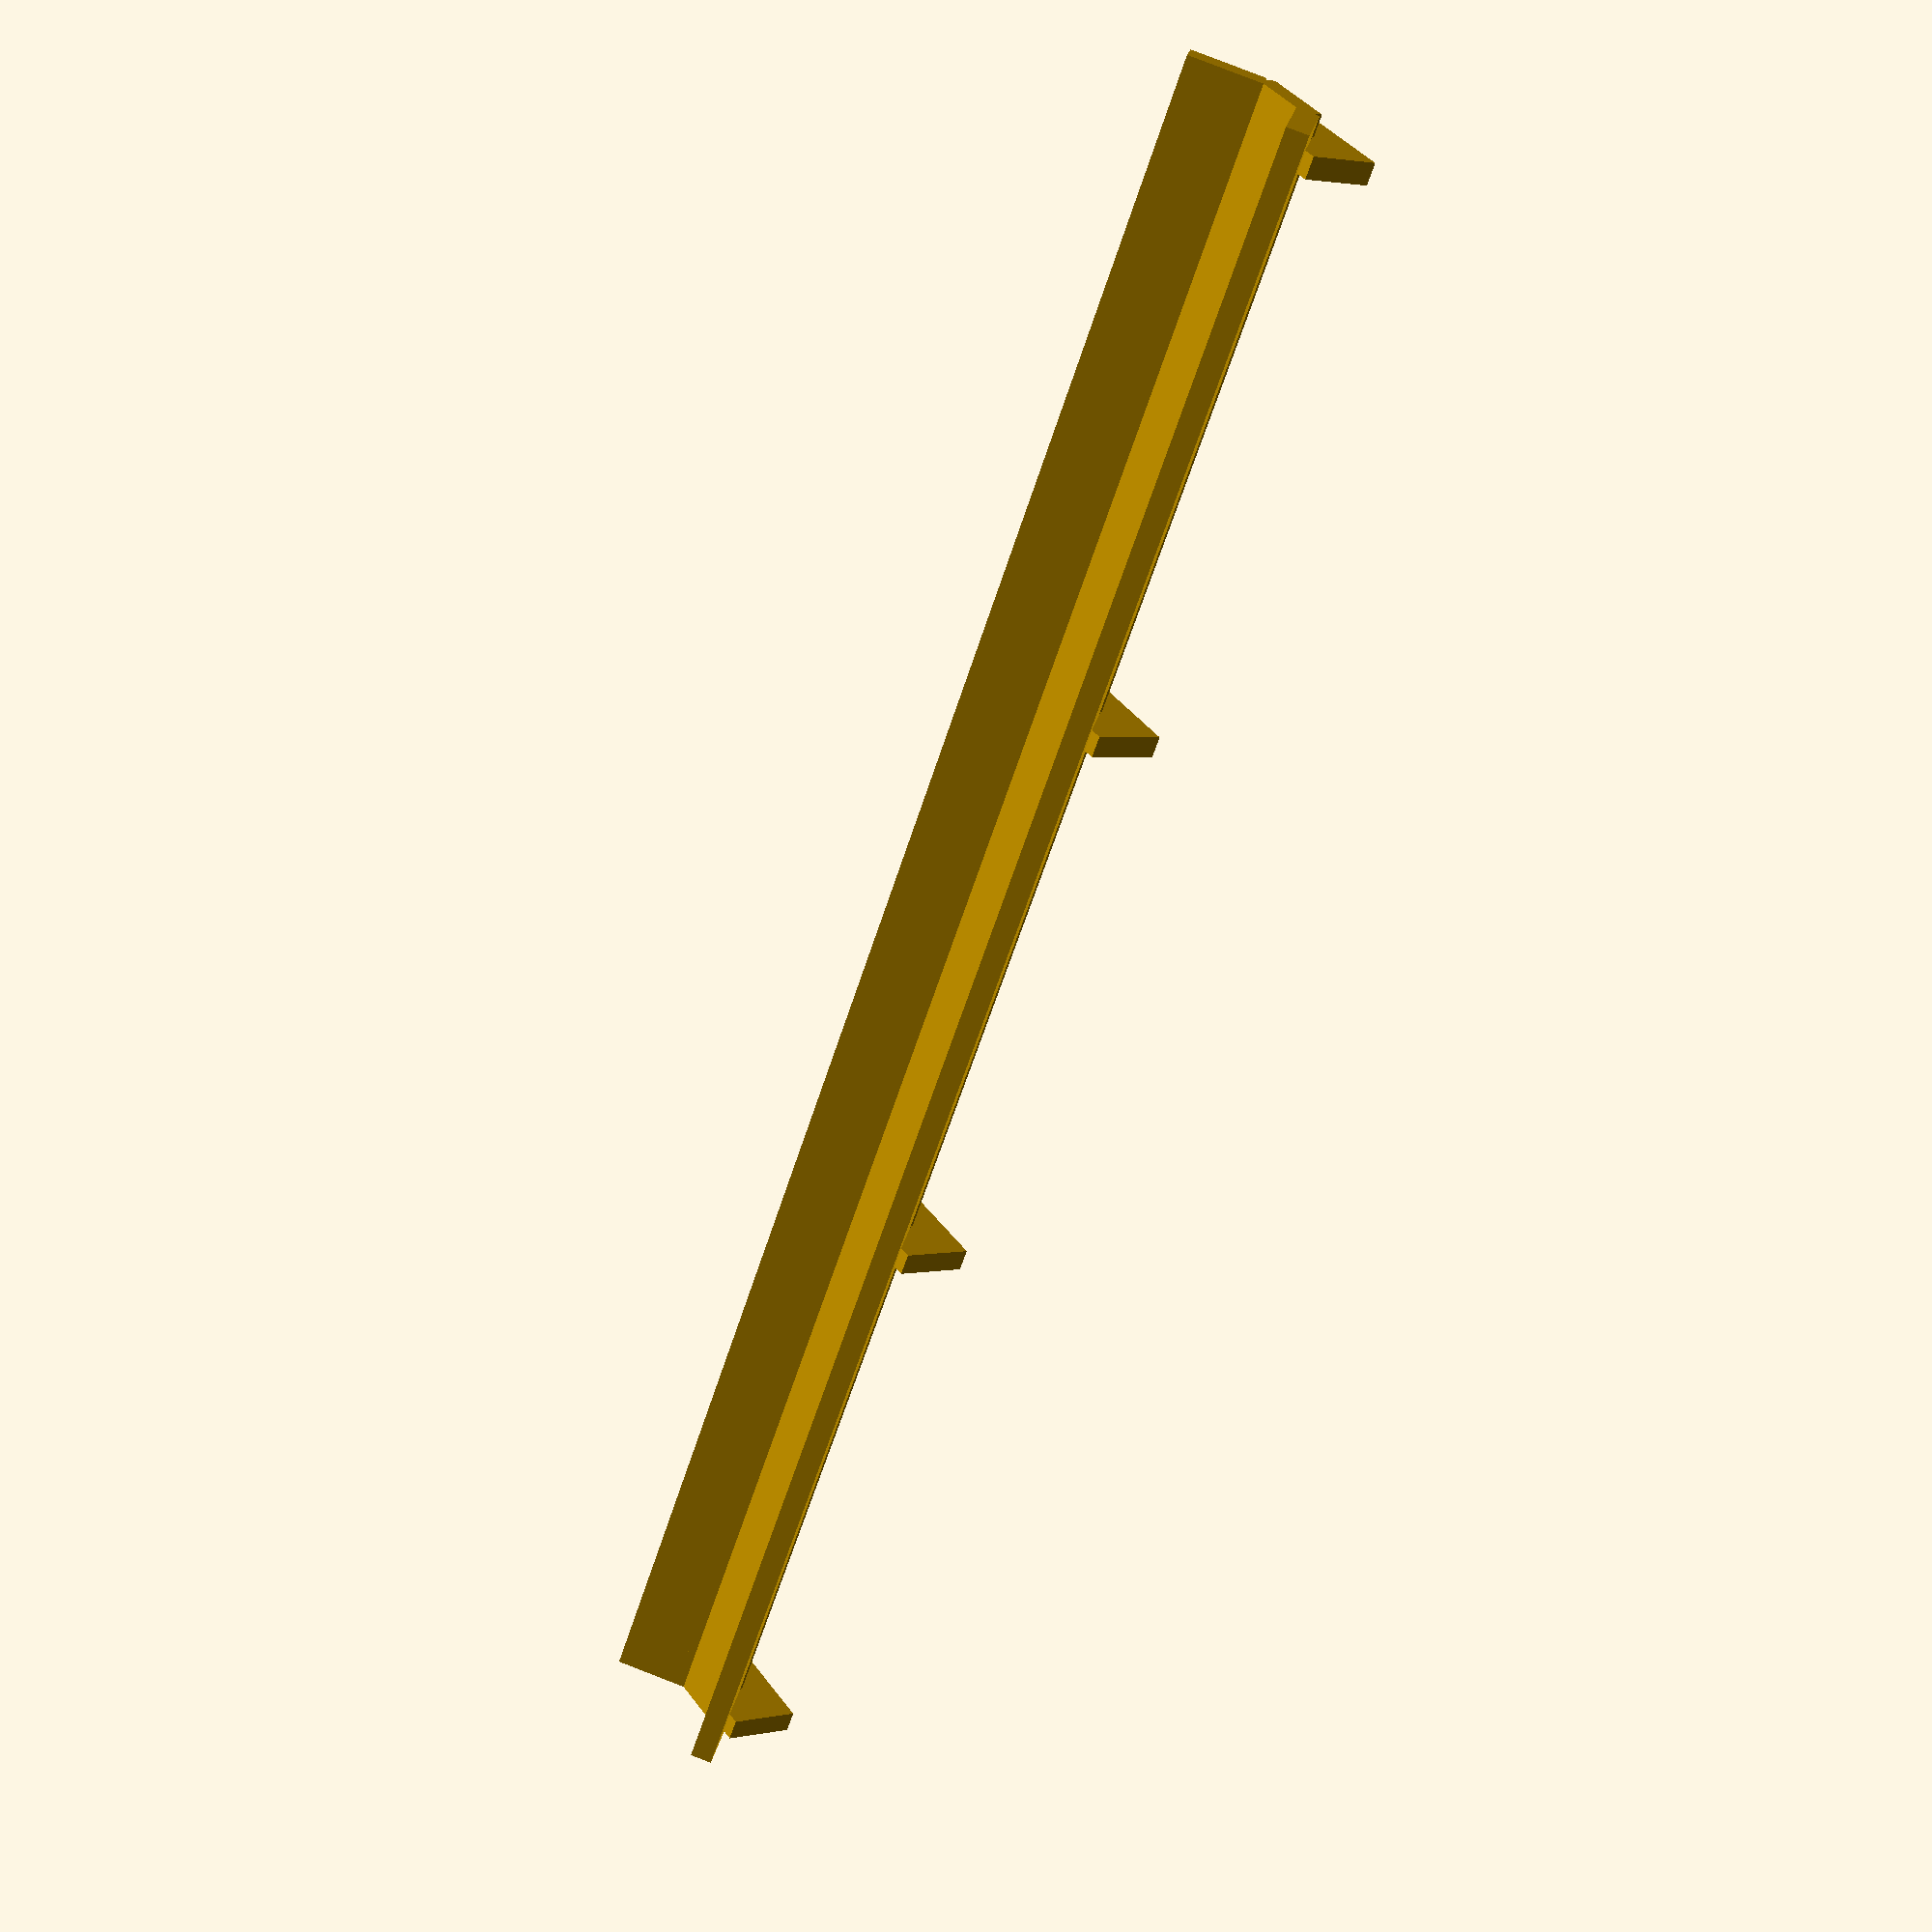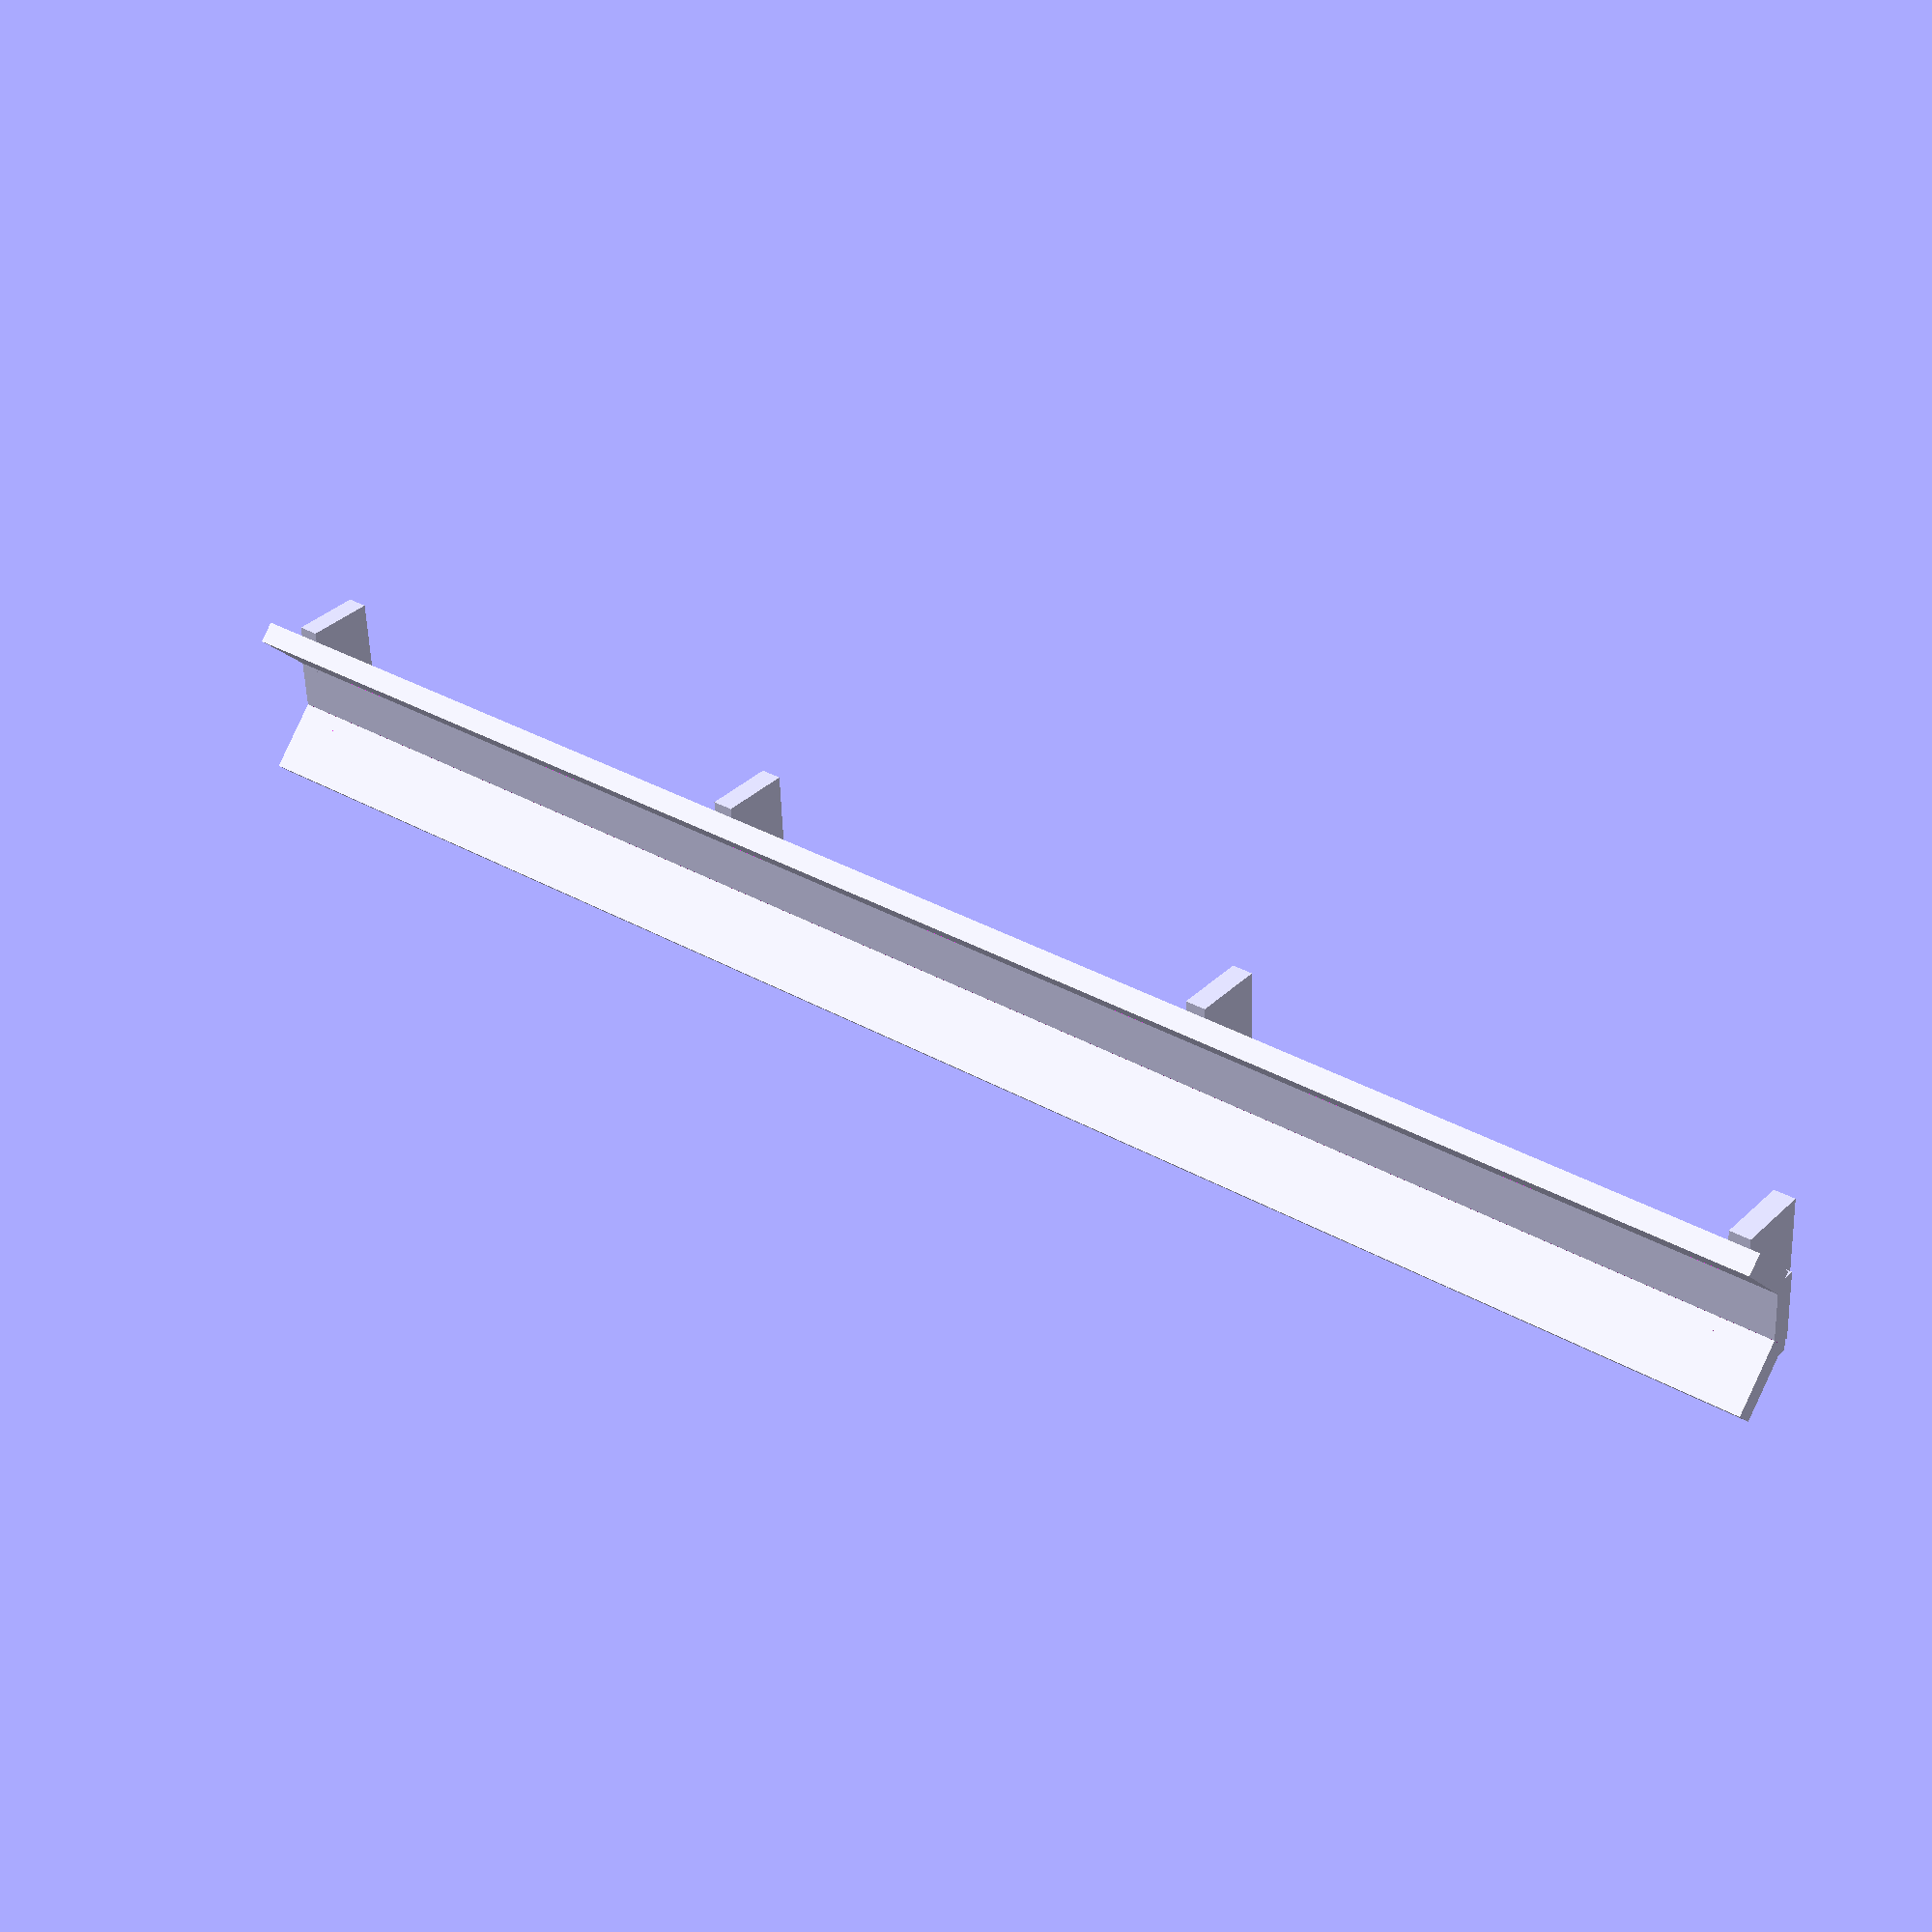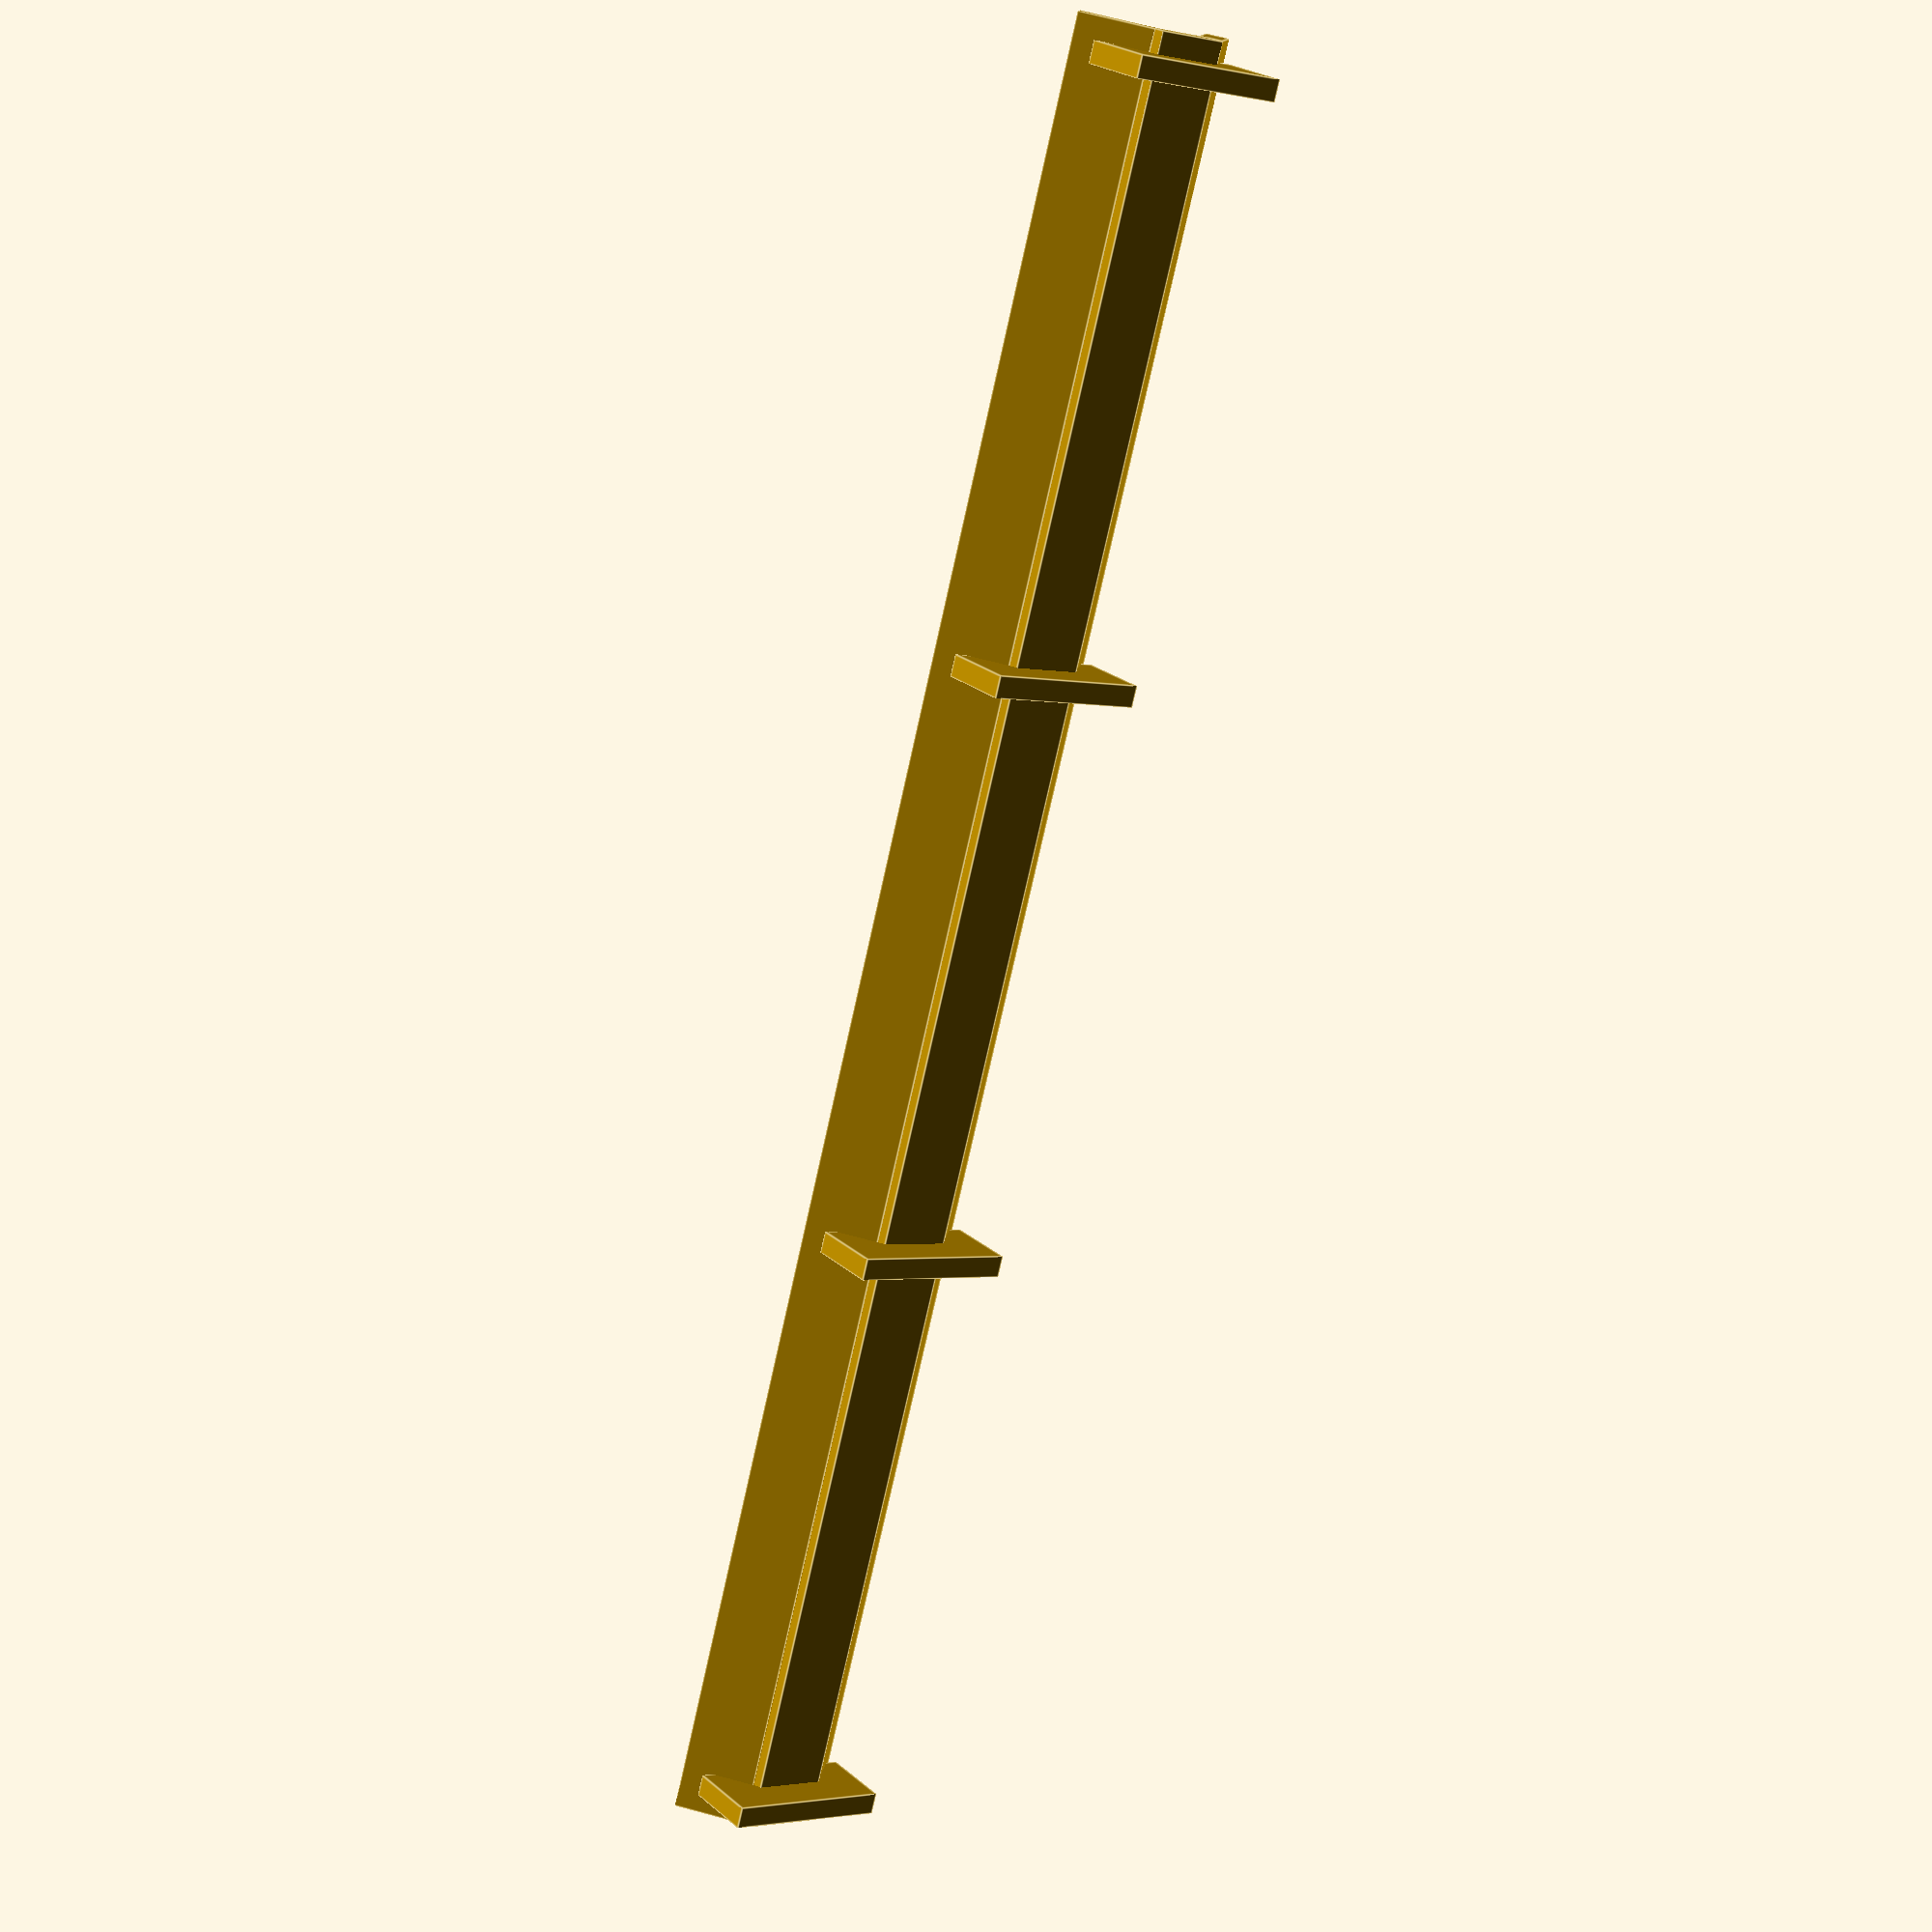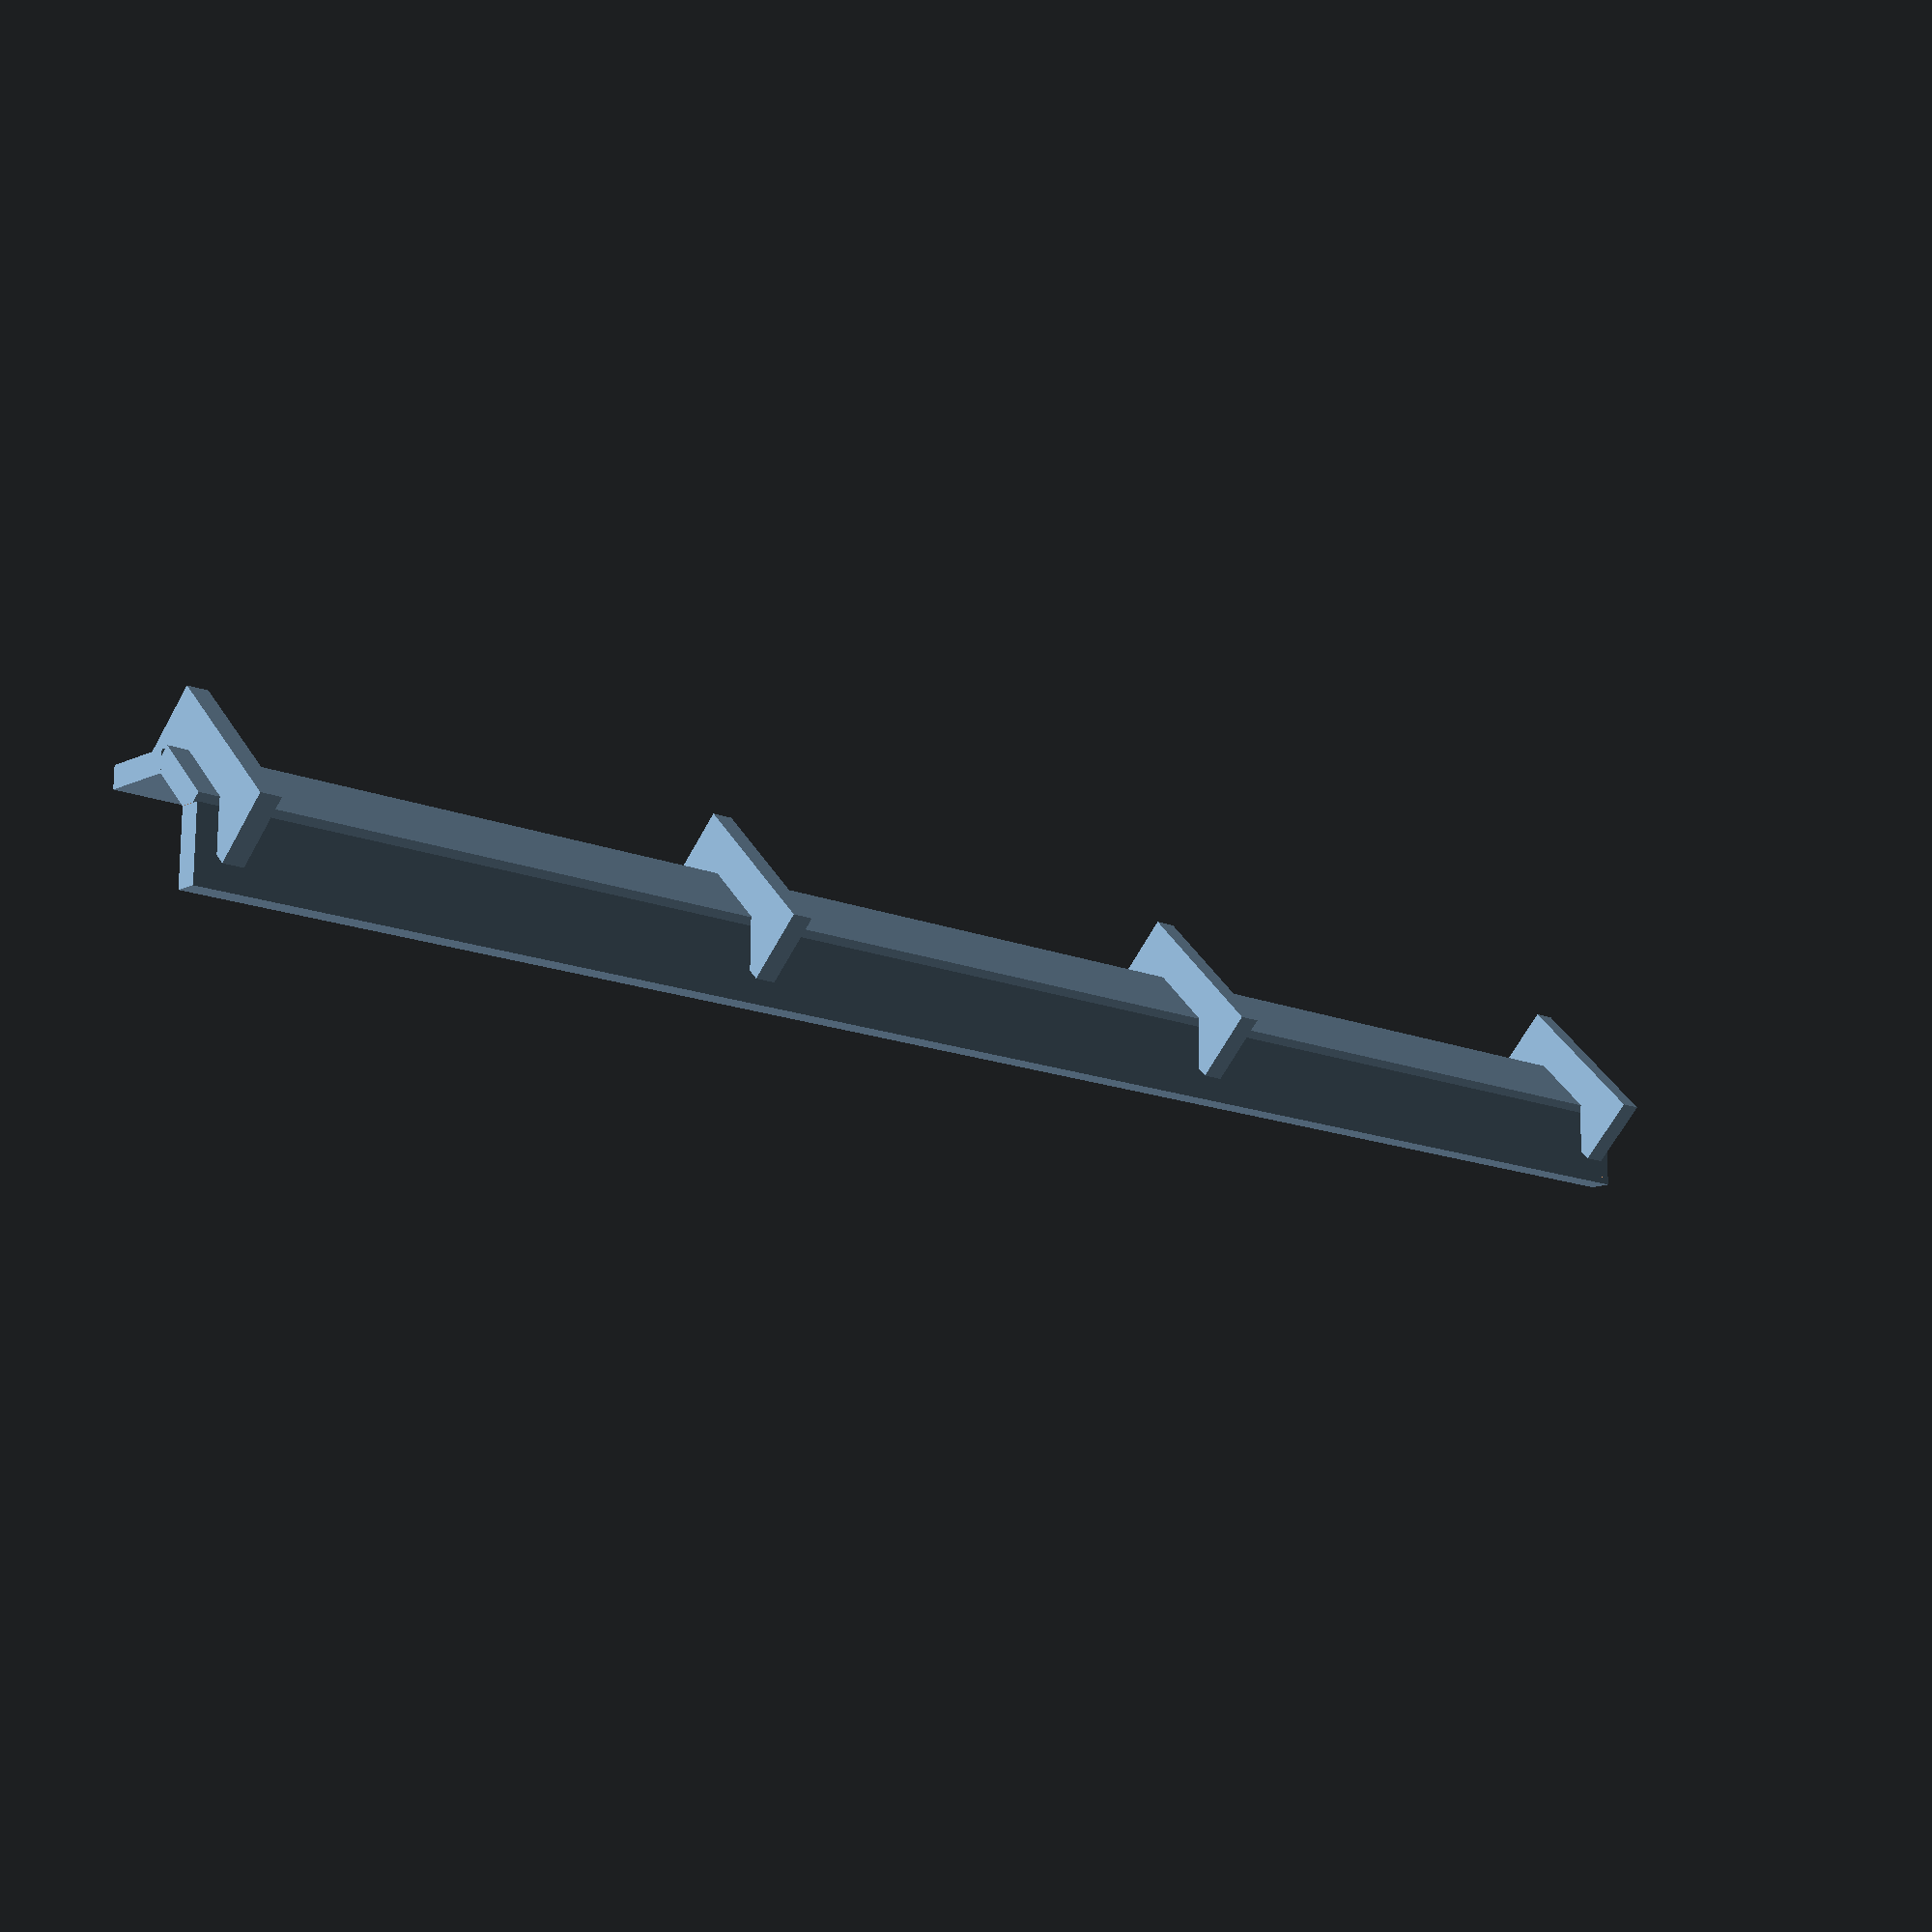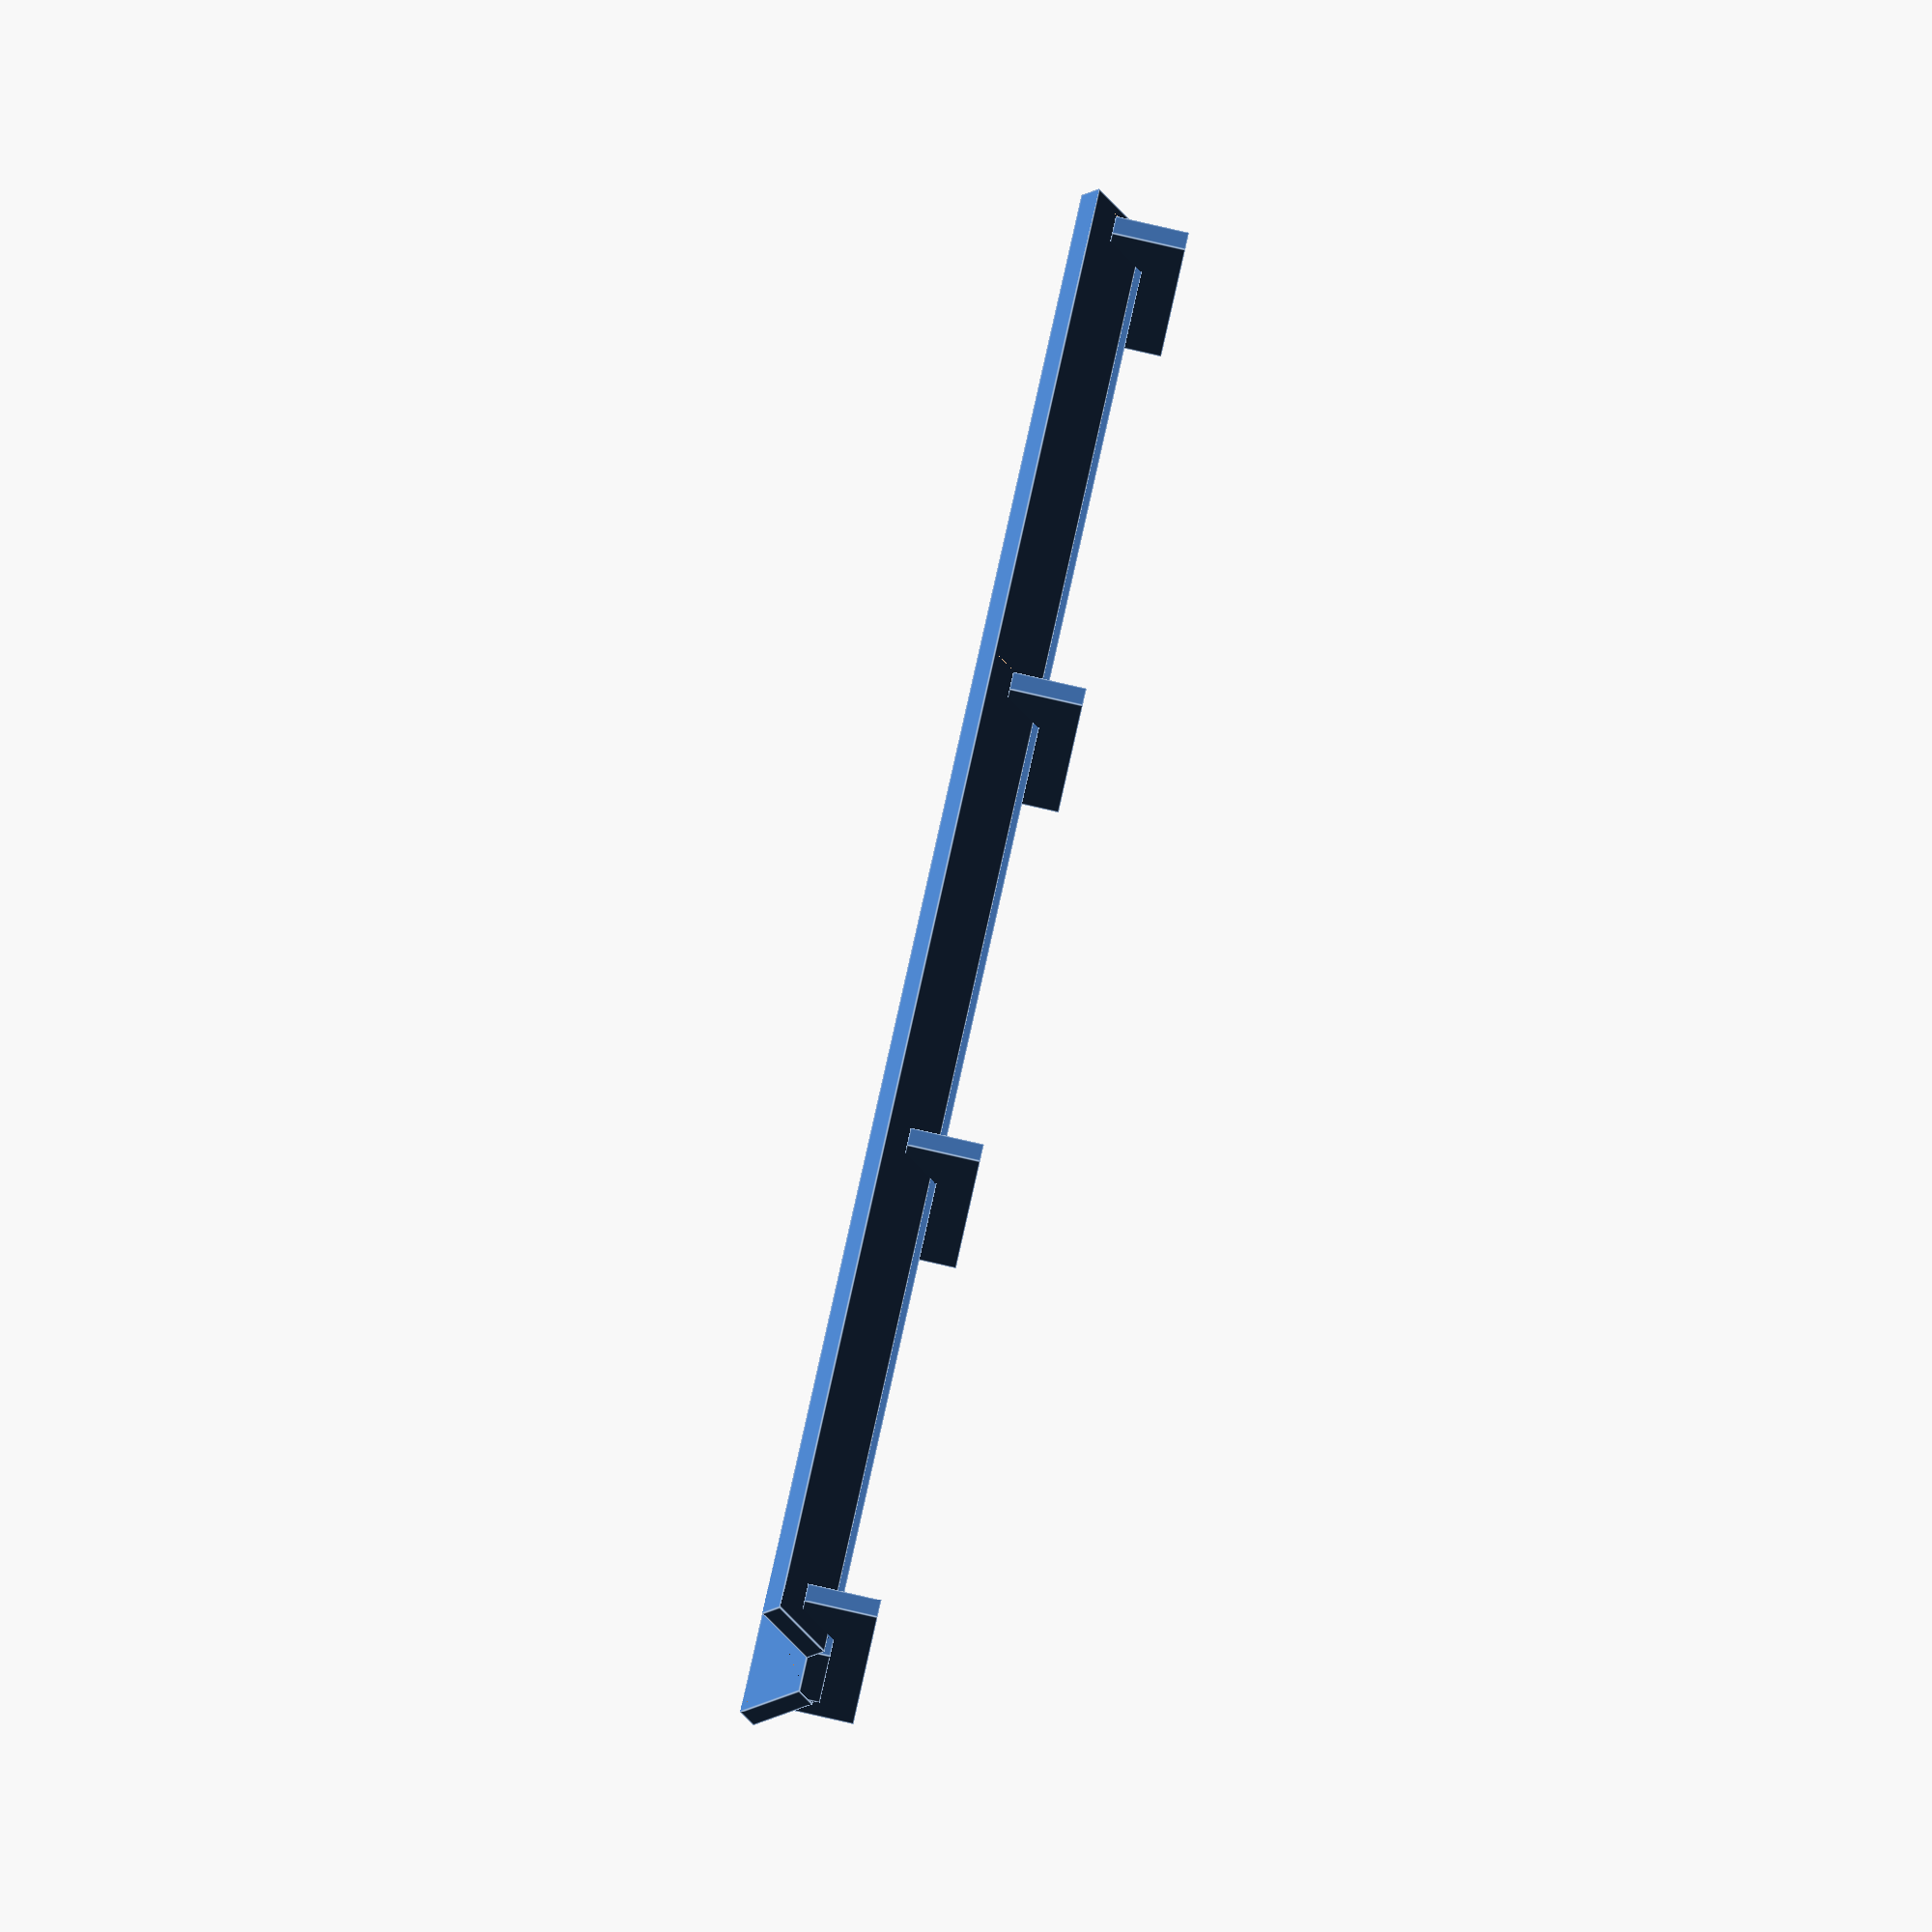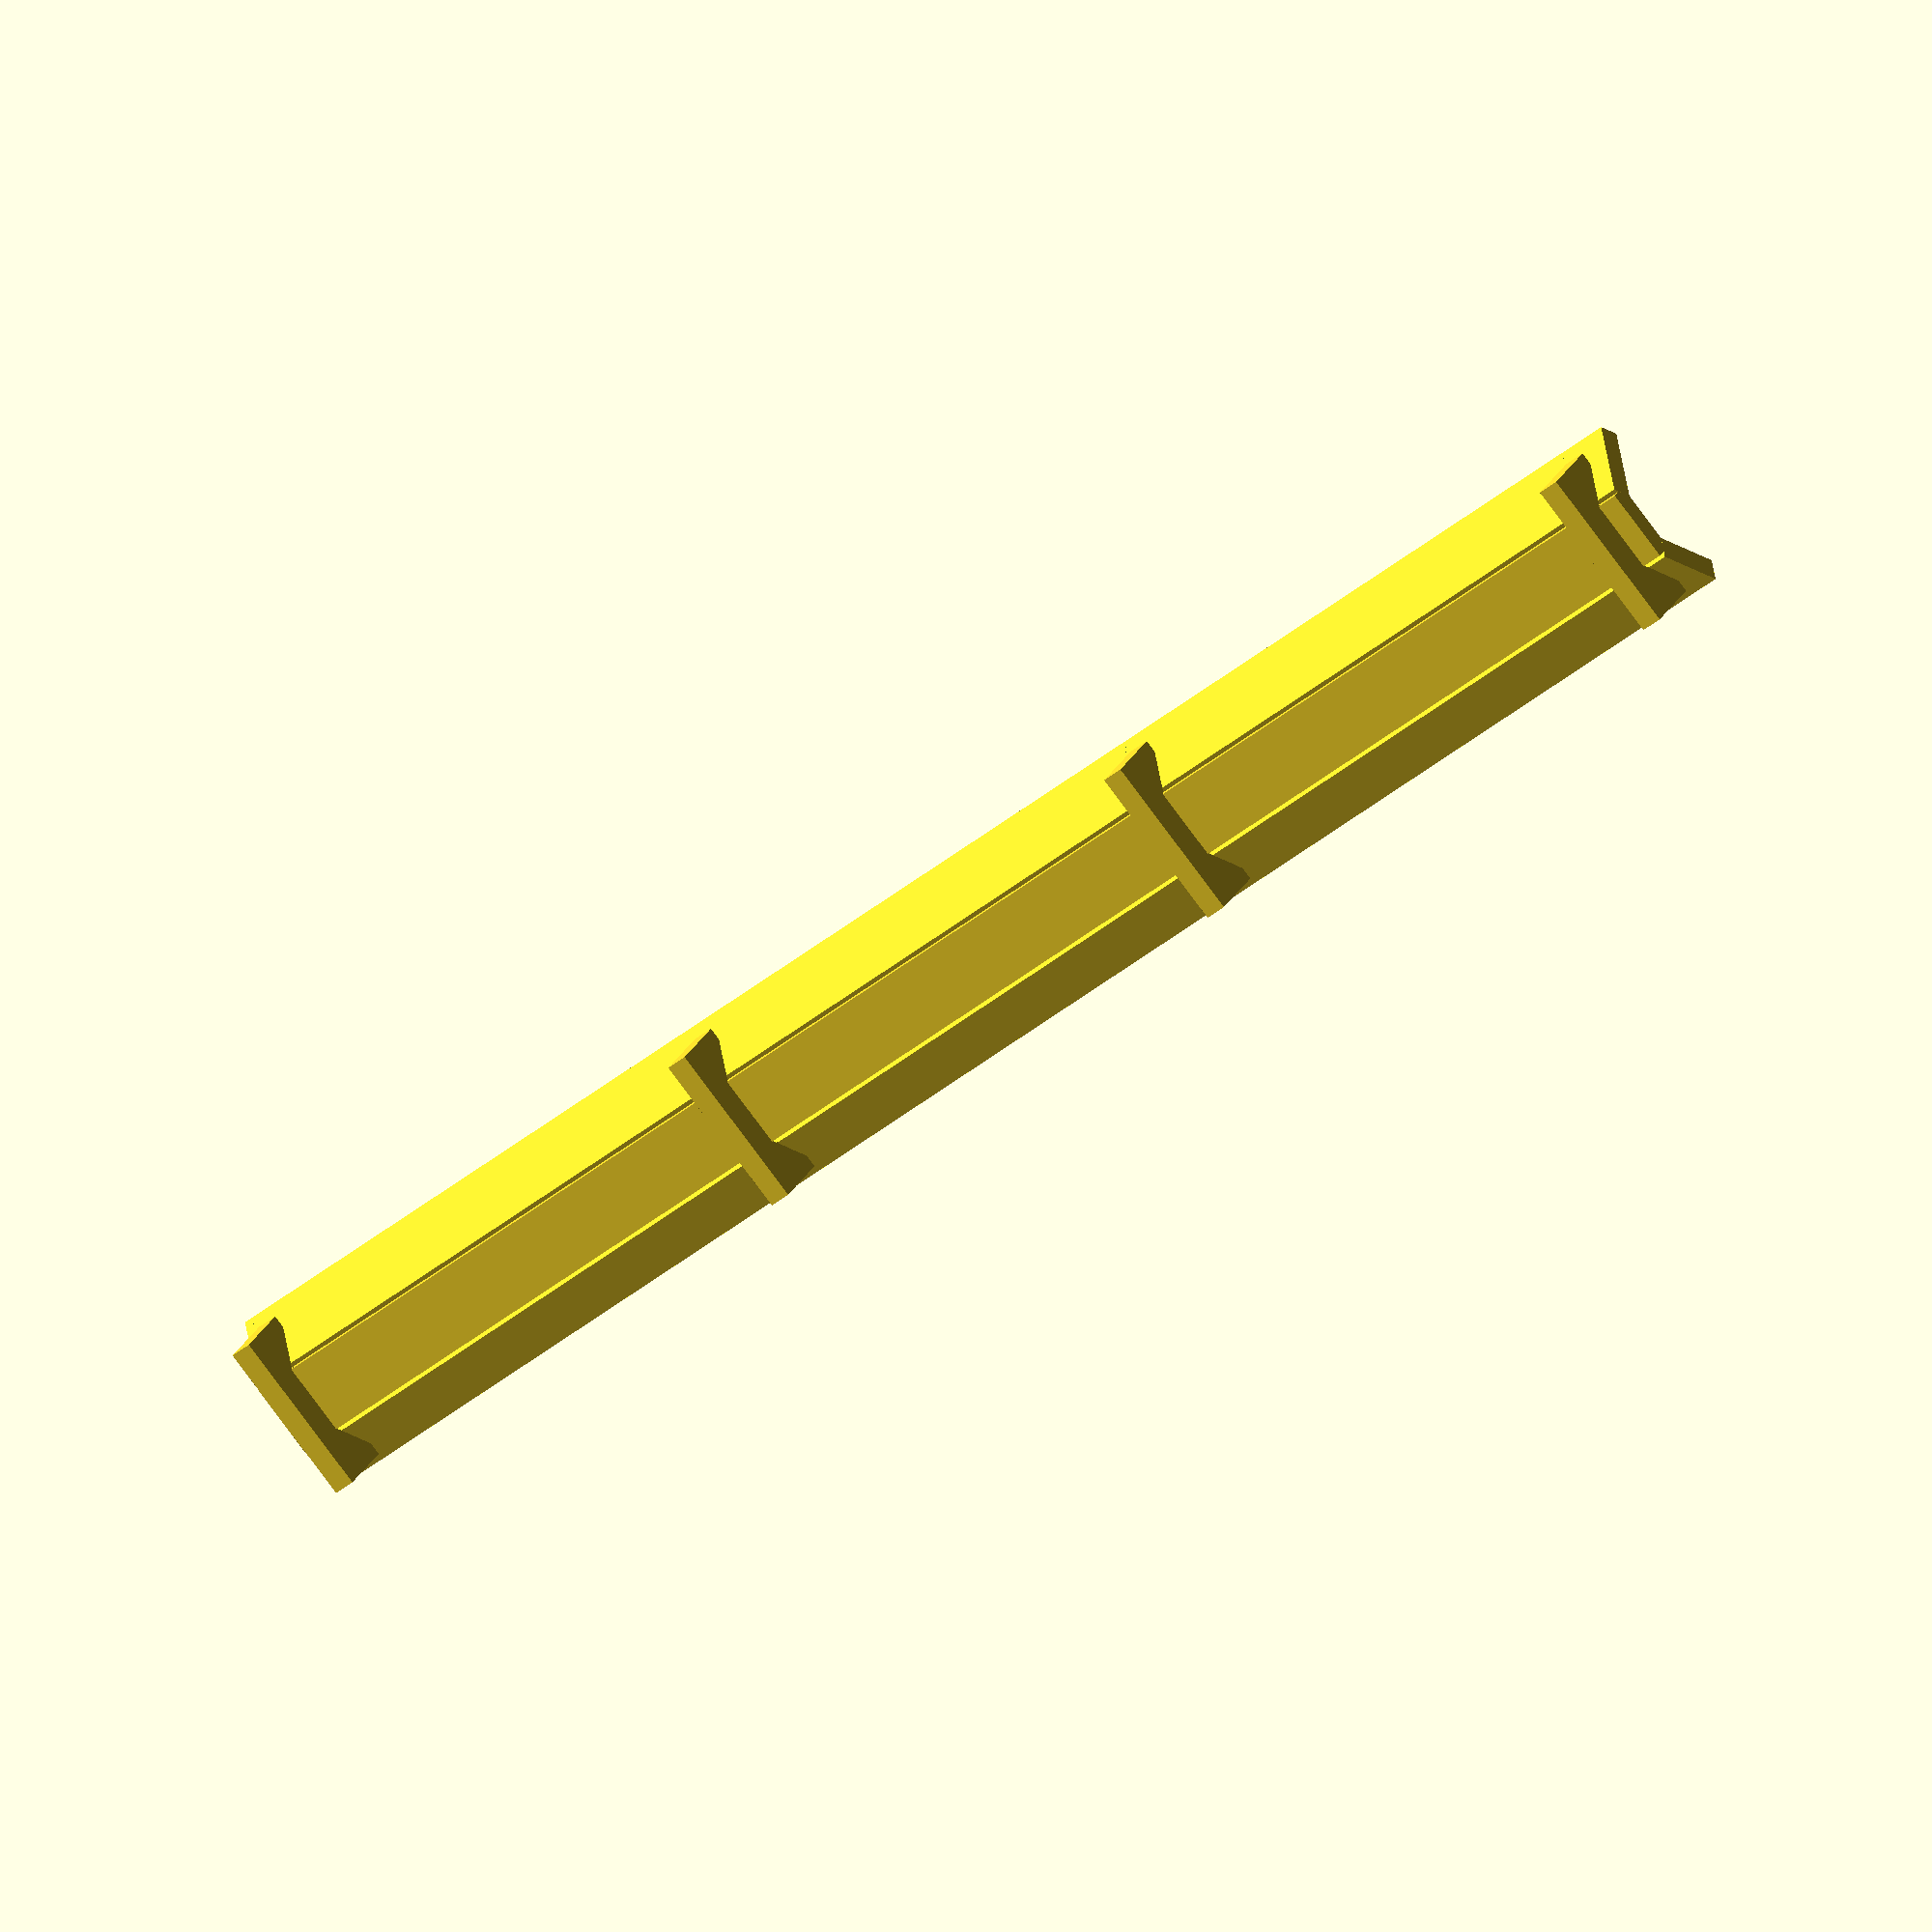
<openscad>
// (c) 2014 juewei@fabfolk.com
//
// slide for bambi trebuchet

module slide_support(h=60,d=18,l=150,w=60,z=18)
{
  // w & z are the dimensions of the boards placed on the support. 
  // Needed for fine tuning.

  a=0.08*z;
  difference()
    {
      translate([0,.5*w-.5*l,0]) cube([d,l,h]);
      translate([-10,0,0.5*h]) rotate([0,0,0]) cube([d+20,w,w]);
      translate([-10,0,0.5*h+a]) rotate([45,0,0]) cube([d+20,w,w]);
      translate([-10,w,0.5*h+a]) rotate([45,0,0]) cube([d+20,w,w]);
    }
}

module slide(w=60,d=18,l=1500)
{

  uw=2.3*w;
  uh=w;
  ud=d;

  translate([-ud,-0.5*w,0.5*uh]) 
    {
      difference()
	{
	  cube([l, w, d]);
	  translate([-10,-.5*d,0]) rotate([45,0,0]) cube([l+20,2*d,2*d]);
	  translate([-10,w+.5*d,0]) rotate([45,0,0]) cube([l+20,2*d,2*d]);
	}
      translate([0, -.21*d,0.295*d]) rotate([45,0,0]) cube([l,d,w]);
      translate([0,w+.21*d,0.295*d]) rotate([45,0,0]) cube([l,w,d]);

      for (x = [ud : (l-ud-2*ud)/3 : l-ud]) 
	{
	  translate([x,0,-0.5*uh]) slide_support(uh,ud,uw,w,d);
	}
    }
}

slide(d=18);

</openscad>
<views>
elev=357.8 azim=300.3 roll=52.3 proj=p view=wireframe
elev=324.1 azim=177.3 roll=39.3 proj=p view=wireframe
elev=336.4 azim=254.5 roll=144.4 proj=p view=edges
elev=247.1 azim=212.7 roll=29.1 proj=p view=solid
elev=269.9 azim=140.5 roll=102.7 proj=o view=edges
elev=336.2 azim=219.7 roll=200.5 proj=o view=solid
</views>
